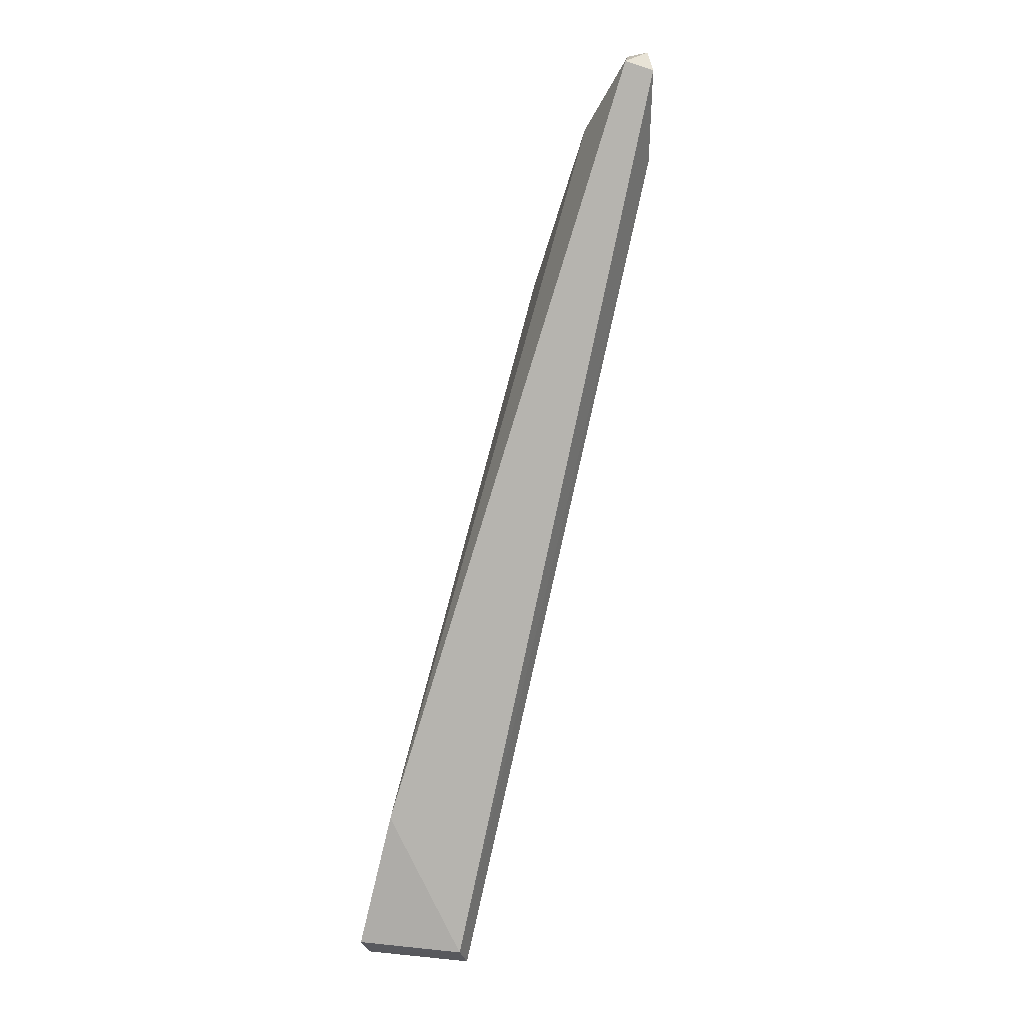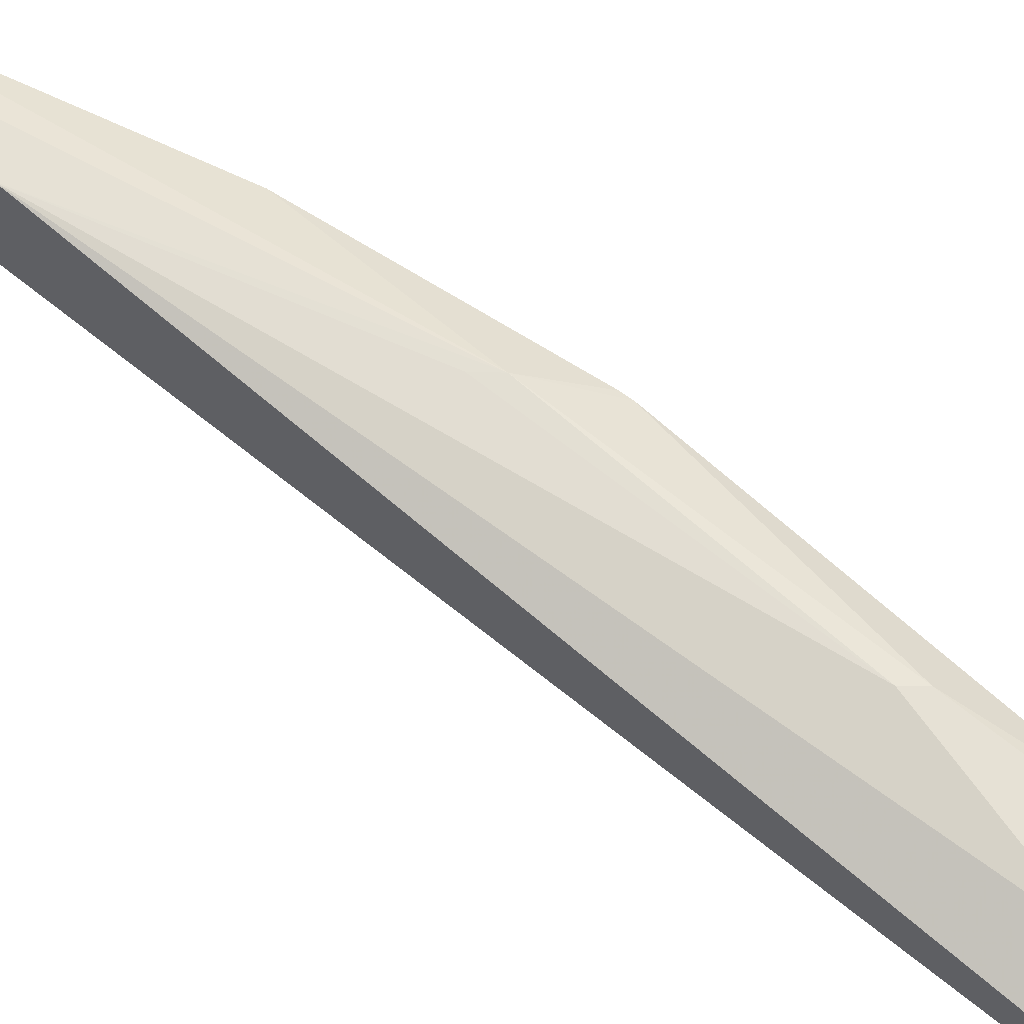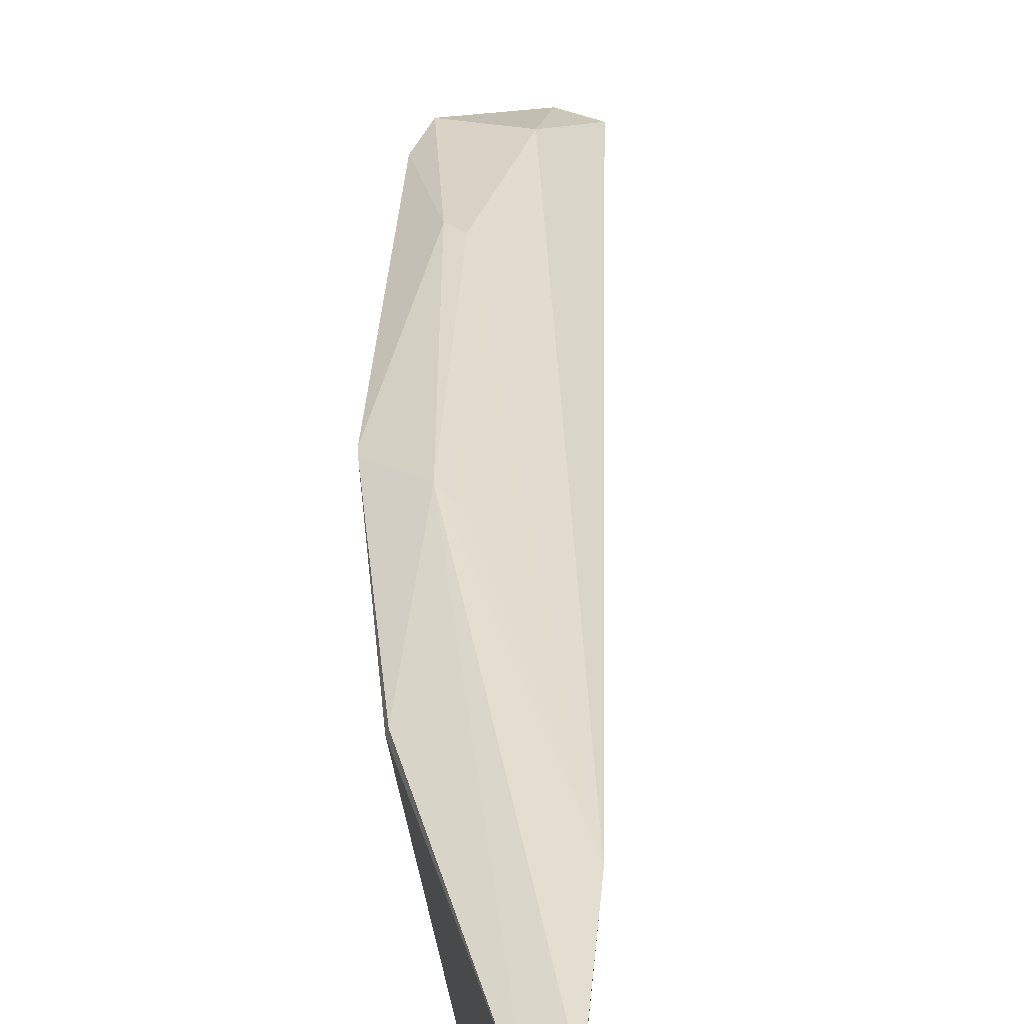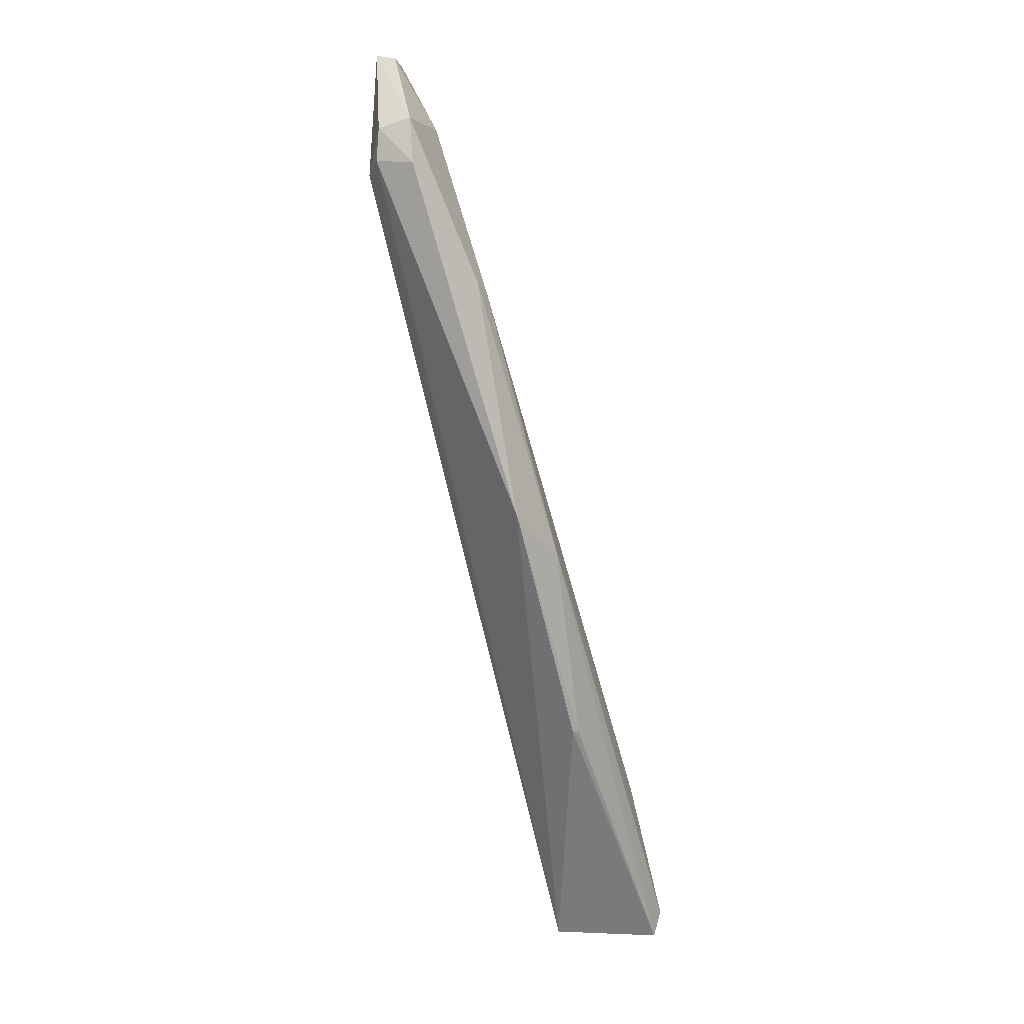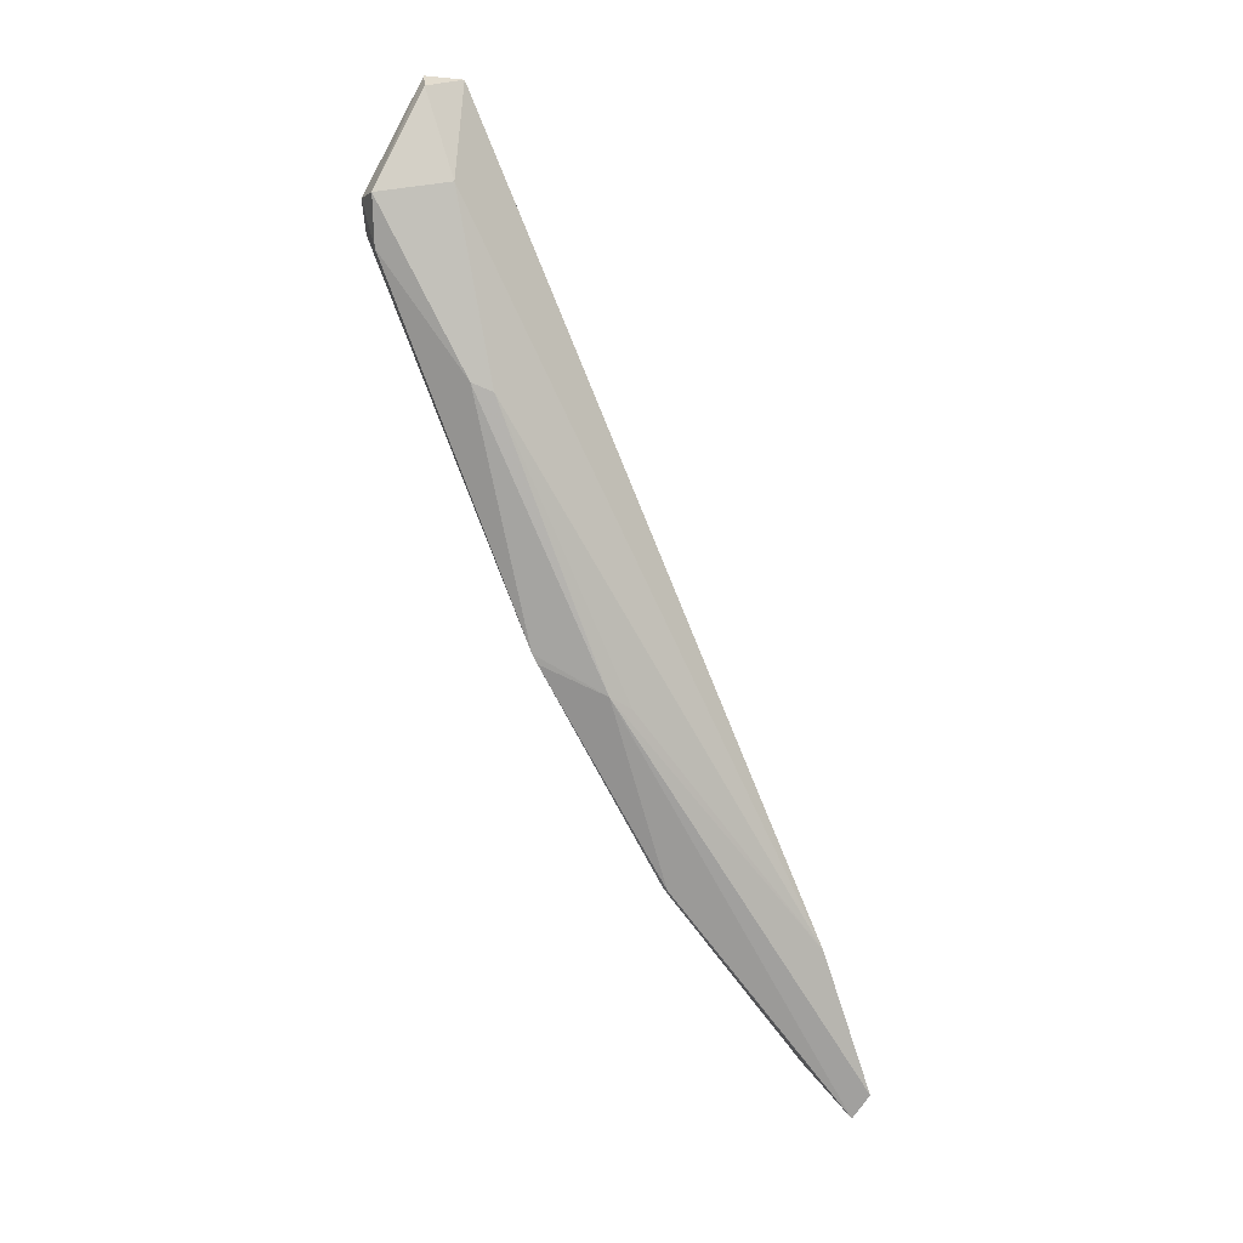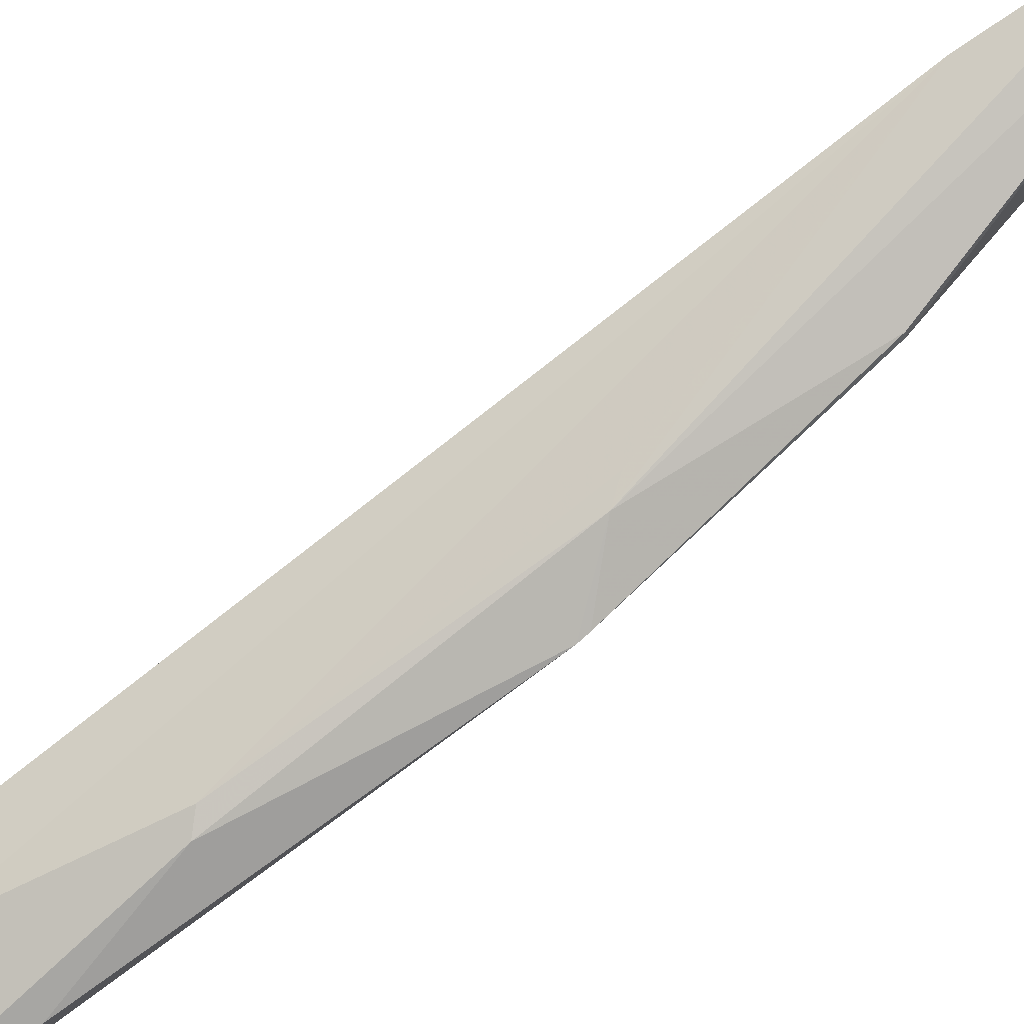
<metadata>
{"format":"obj","ext":"obj","renderer":"f3d","projection":"perspective","resolution":1024,"background":"white","views":[{"elev":25.8,"azim":104.7,"up":"+Y"},{"elev":53.1,"azim":148.1,"up":"+Z"},{"elev":44.2,"azim":21.2,"up":"+Z"},{"elev":-5.5,"azim":-74.1,"up":"+Y"},{"elev":18.3,"azim":-16.1,"up":"+Y"},{"elev":76.6,"azim":-106.0,"up":"+Z"}]}
</metadata>
<code>
v 0.01975 0.04168 0.01205
v 0.01898 0.04051 0.01185
v 0.01945 0.04185 0.006707
v 0.004422 0.08491 0.0007418
v 0.003504 0.07374 0.006444
v 0.01779 0.04845 0.01086
v 0.008553 0.06063 0.009144
v 0.001138 0.07877 0.001652
v 0.004468 0.0853 0.002117
v 0.004431 0.07333 0.006653
v 0.01091 0.05167 0.009344
v 0.004005 0.08031 0.000902
v 0.0001609 0.08118 0.004052
v 0.009539 0.06001 0.009179
v 0.003493 0.08152 0.004292
v 0.01855 0.04059 0.006585
v 0.011 0.05168 0.009619
v 0.005569 0.06241 0.007848
v 0.002952 0.08543 0.001328
v 0.002764 0.08513 0.00236
v 0.0001866 0.07919 0.002364
v 0.005774 0.06196 0.007943
v 0.00018 0.07897 0.004203
v -5.662e-06 0.08073 0.002529
f 1 2 3
f 6 1 3
f 6 3 4
f 7 2 1
f 7 1 6
f 9 6 4
f 10 5 7
f 12 8 4
f 12 4 3
f 13 5 10
f 14 10 7
f 14 7 6
f 14 6 10
f 15 10 6
f 15 6 9
f 15 13 10
f 16 3 2
f 16 2 11
f 16 12 3
f 16 8 12
f 17 11 2
f 17 2 7
f 18 7 5
f 19 9 4
f 19 4 8
f 20 15 9
f 20 13 15
f 20 19 13
f 20 9 19
f 21 8 16
f 21 16 18
f 22 11 17
f 22 17 7
f 22 7 18
f 22 18 16
f 22 16 11
f 23 18 5
f 23 5 13
f 23 21 18
f 24 19 8
f 24 8 21
f 24 13 19
f 24 23 13
f 24 21 23

</code>
